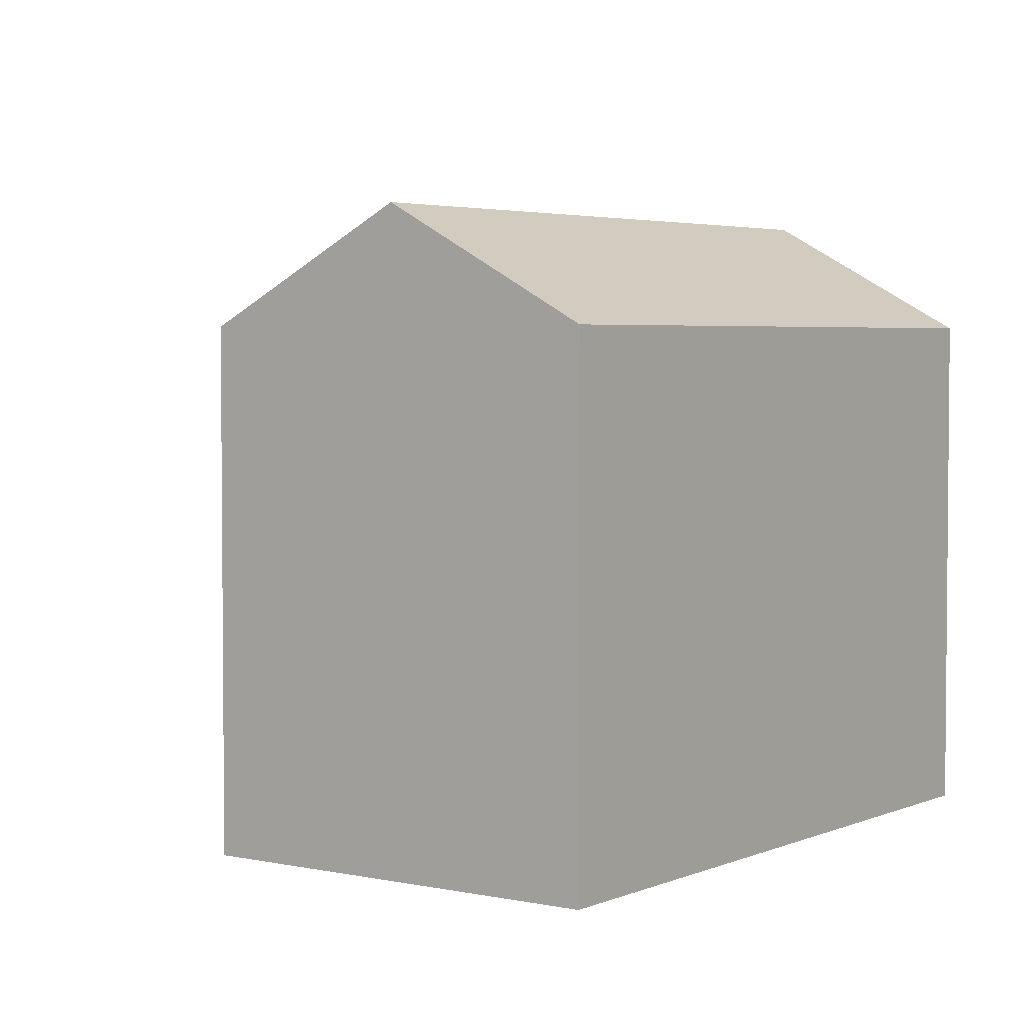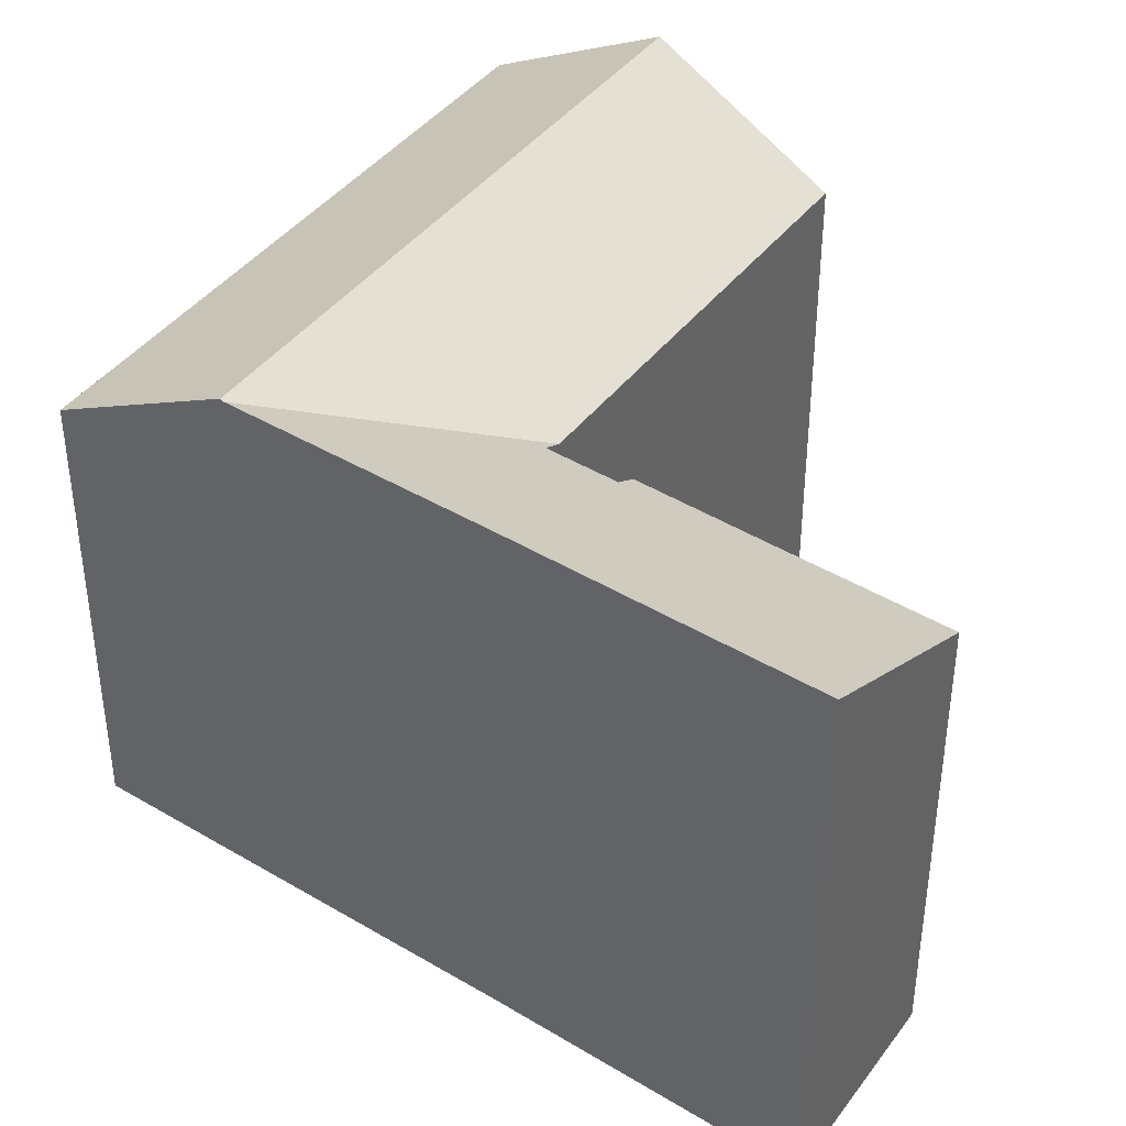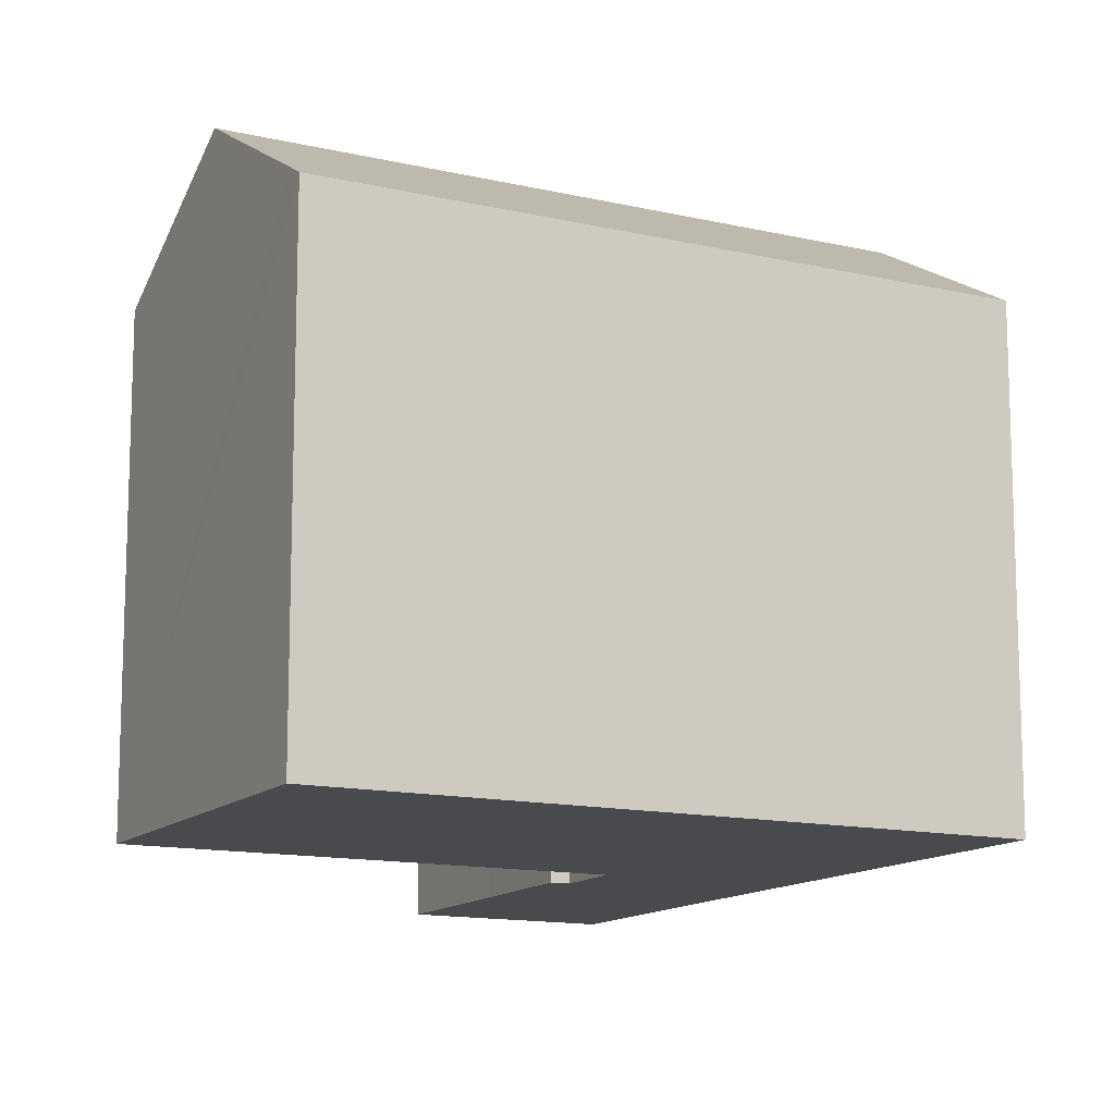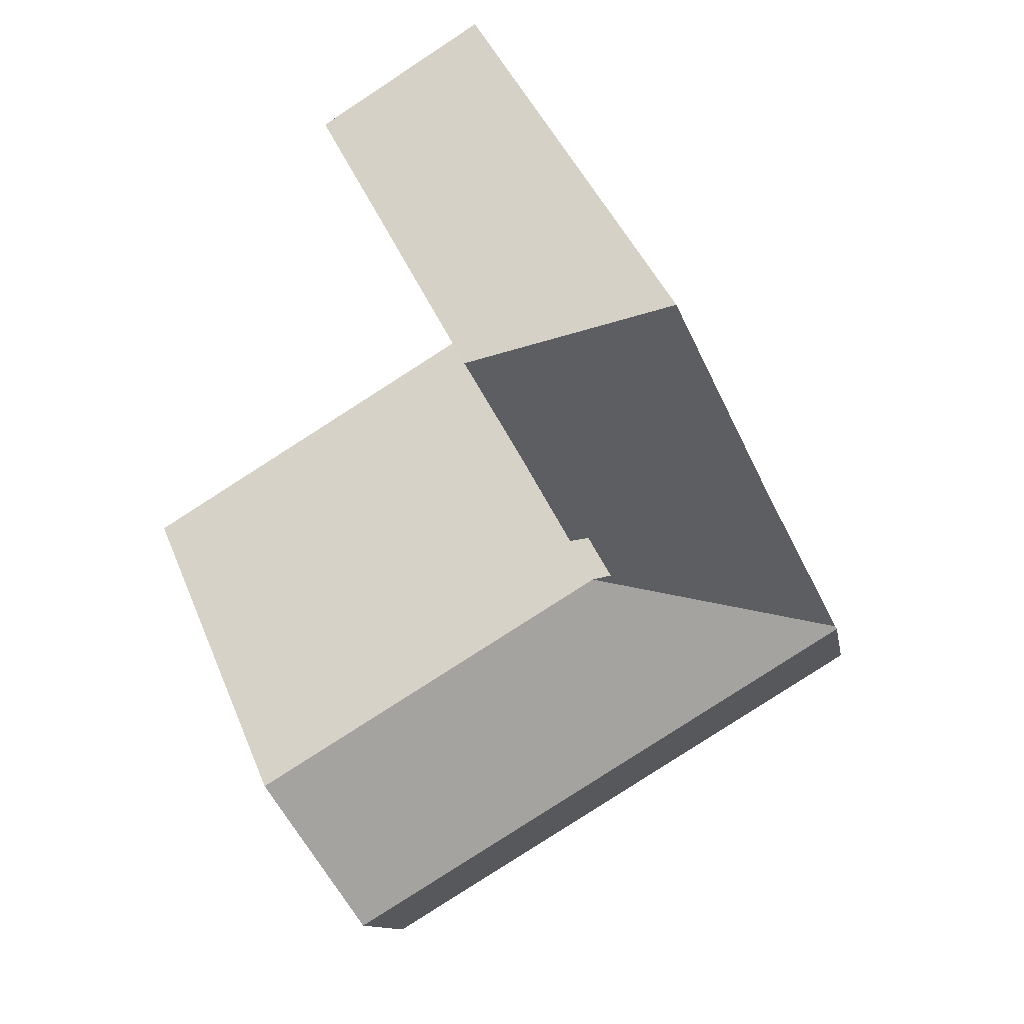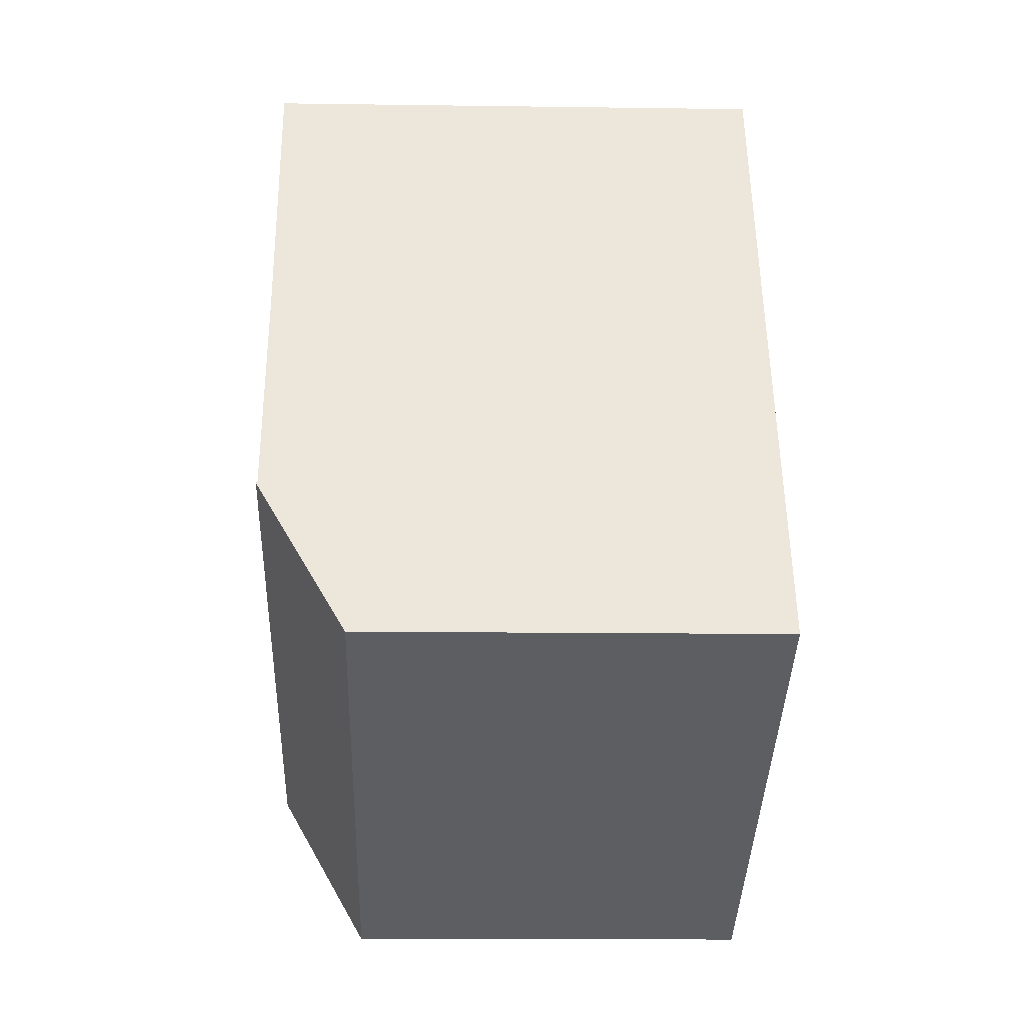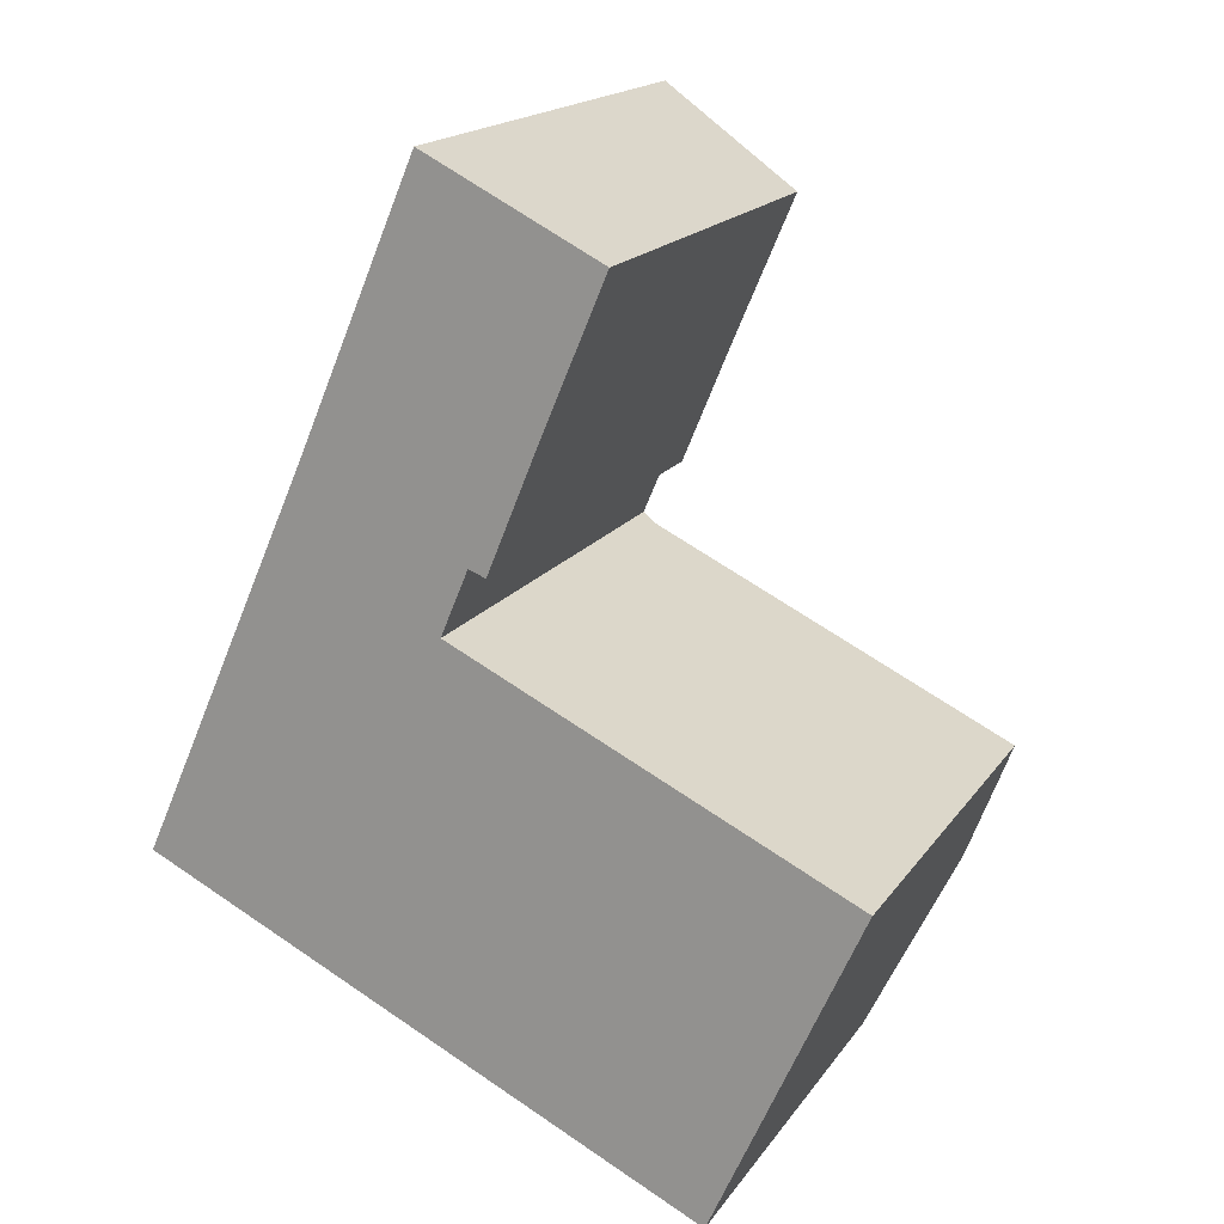
<metadata>
{"format":"obj","ext":"obj","renderer":"f3d","projection":"perspective","resolution":1024,"background":"white","views":[{"elev":3.6,"azim":150.6,"up":"+Y"},{"elev":41.9,"azim":-30.5,"up":"+Y"},{"elev":-12.9,"azim":177.1,"up":"+Y"},{"elev":42.9,"azim":159.0,"up":"+Z"},{"elev":-13.2,"azim":-91.8,"up":"+Z"},{"elev":17.7,"azim":23.8,"up":"+Z"}]}
</metadata>
<code>
v  18.18 17.1 22.67
v  6.815 20.61 15.36
v  11.4 20.64 26.05
v  15.68 17.07 16.75
v  5.691 20.61 12.83
v  13.06 17.35 12.25
v  13.73 17.01 12
v  2.874 20.63 6.476
v  12.03 17.33 9.797
v  11.99 17.33 9.702
v  12.65 16.98 9.388
v  2.825 20.69 6.367
v  9.961 20.69 2.957
v  12.75 16.98 9.338
v  27.41 16.97 2.363
v  24.58 20.69 -4.029
v  22.05 17.37 -9.733
v  21.75 16.98 -10.4
v  7.167 16.98 -3.426
v  0.227 17.28 0.511
v  0 16.98 1.04e-15
v  18.18 -1.388e-15 22.67
v  15.68 -1.026e-15 16.75
v  13.06 -7.502e-16 12.25
v  13.73 -7.348e-16 12
v  11.99 -5.941e-16 9.702
v  12.03 -5.999e-16 9.797
v  27.41 -1.447e-16 2.363
v  24.58 2.467e-16 -4.029
v  21.75 6.366e-16 -10.4
v  22.05 5.96e-16 -9.733
v  12.75 -5.718e-16 9.338
v  12.65 -5.748e-16 9.388
v  11.4 -1.595e-15 26.05
v  7.167 2.098e-16 -3.426
v  0 0 0
v  0.227 -3.129e-17 0.511
v  2.825 -3.899e-16 6.367
v  6.815 -9.405e-16 15.36
v  2.874 -3.965e-16 6.476
v  5.691 -7.854e-16 12.83
g defaultobject
f 1 2 3
f 2 1 4
f 2 4 5
f 5 4 6
f 6 4 7
f 6 8 5
f 8 6 9
f 8 9 10
f 8 10 11
f 11 12 8
f 12 11 13
f 13 11 14
f 13 14 15
f 13 15 16
f 17 13 16
f 13 17 18
f 13 18 19
f 13 19 12
f 12 19 20
f 20 19 21
f 22 4 1
f 4 22 23
f 7 24 6
f 24 7 25
f 24 9 6
f 9 24 10
f 10 24 26
f 26 24 27
f 28 16 15
f 16 28 17
f 17 28 18
f 18 28 29
f 18 29 30
f 30 29 31
f 23 7 4
f 7 23 25
f 26 11 10
f 11 26 14
f 14 26 15
f 15 26 32
f 15 32 28
f 32 26 33
f 34 1 3
f 1 34 22
f 30 19 18
f 19 30 21
f 21 30 35
f 21 35 36
f 36 20 21
f 20 36 12
f 12 36 8
f 8 36 5
f 5 36 2
f 2 36 3
f 3 36 37
f 3 37 38
f 3 38 39
f 3 39 34
f 39 38 40
f 39 40 41
f 23 24 25
f 24 23 39
f 39 23 34
f 34 23 22
f 31 35 30
f 35 31 29
f 35 29 36
f 36 29 37
f 37 29 38
f 38 29 28
f 38 28 40
f 40 28 26
f 40 26 41
f 26 28 32
f 26 32 33
f 41 26 27
f 41 27 24
f 41 24 39

</code>
